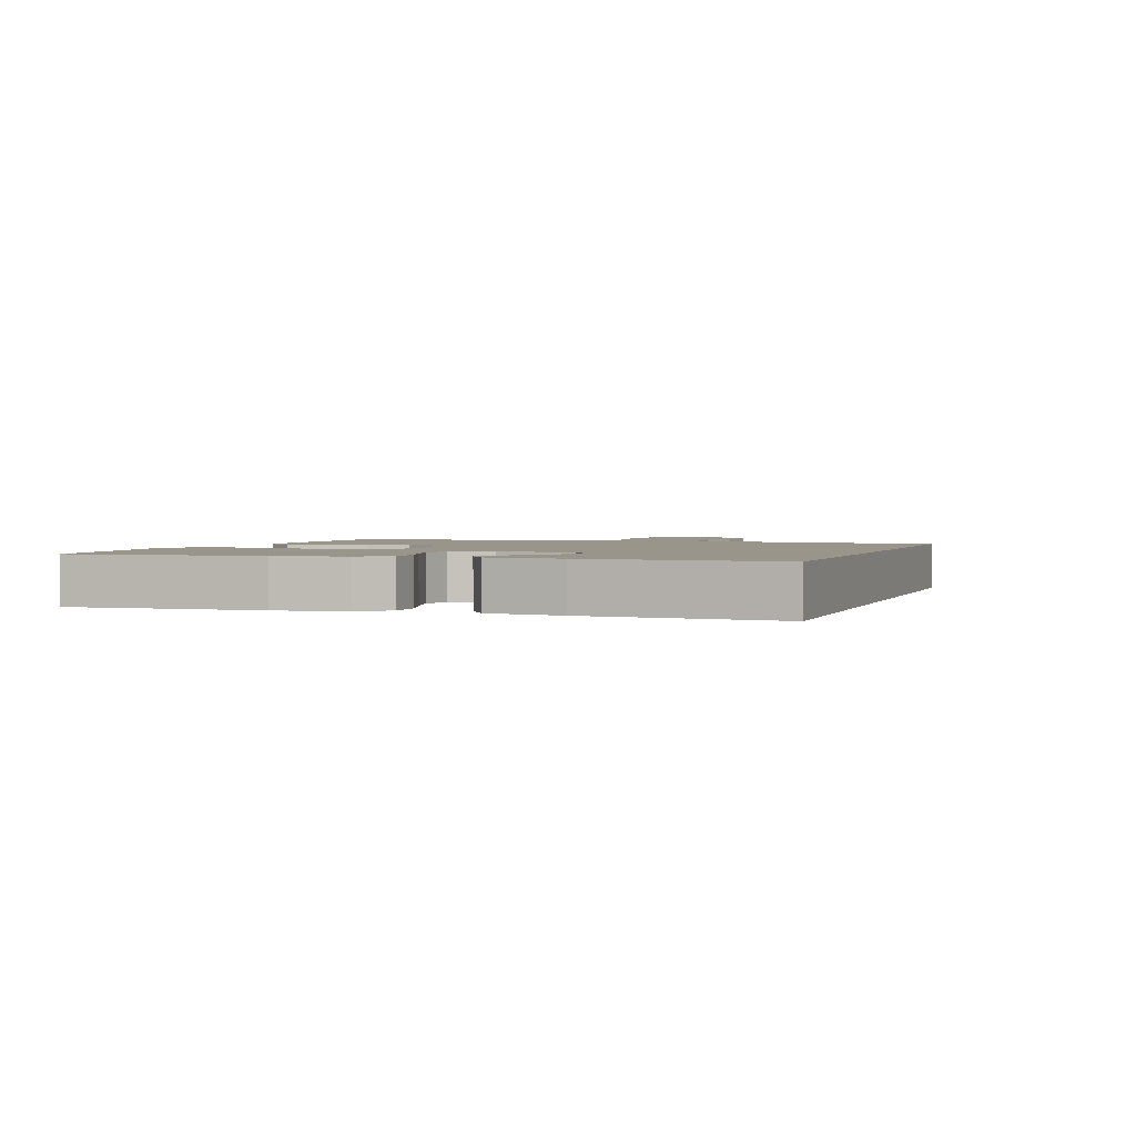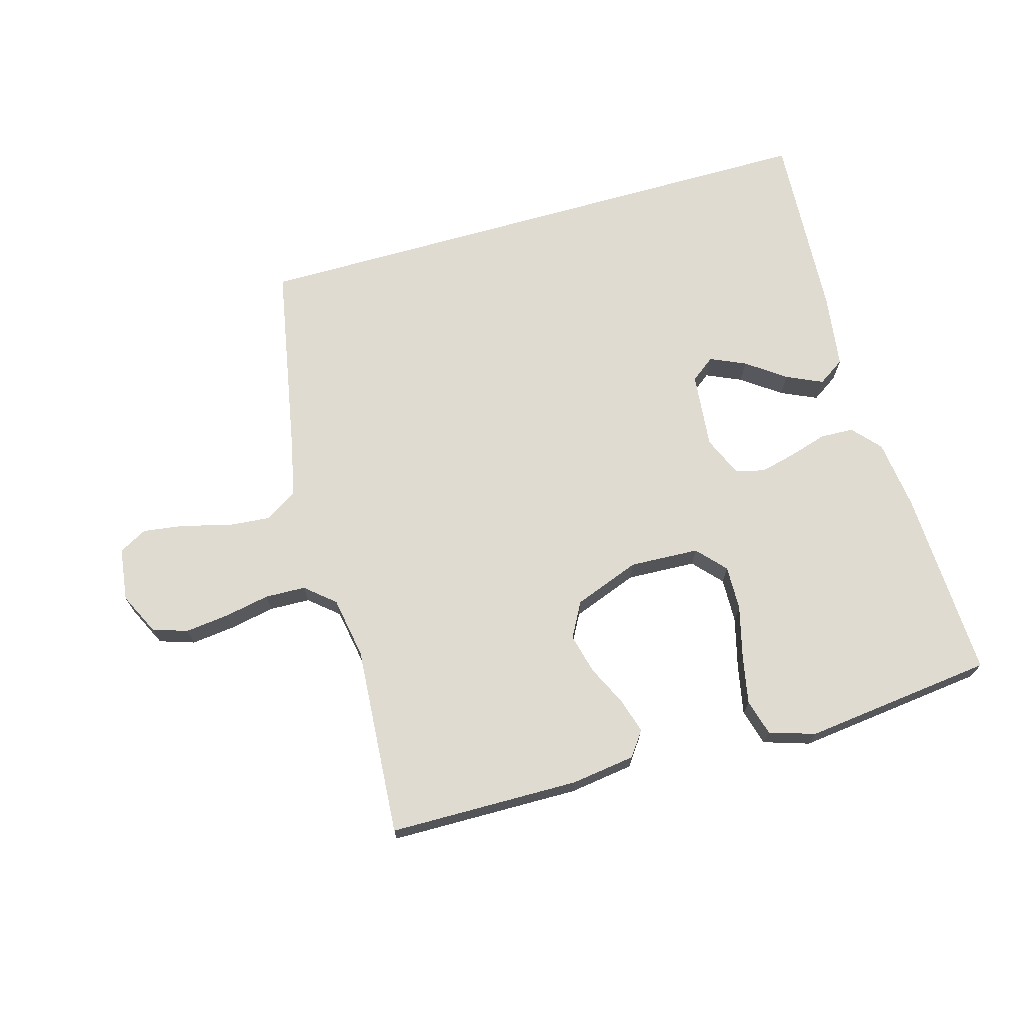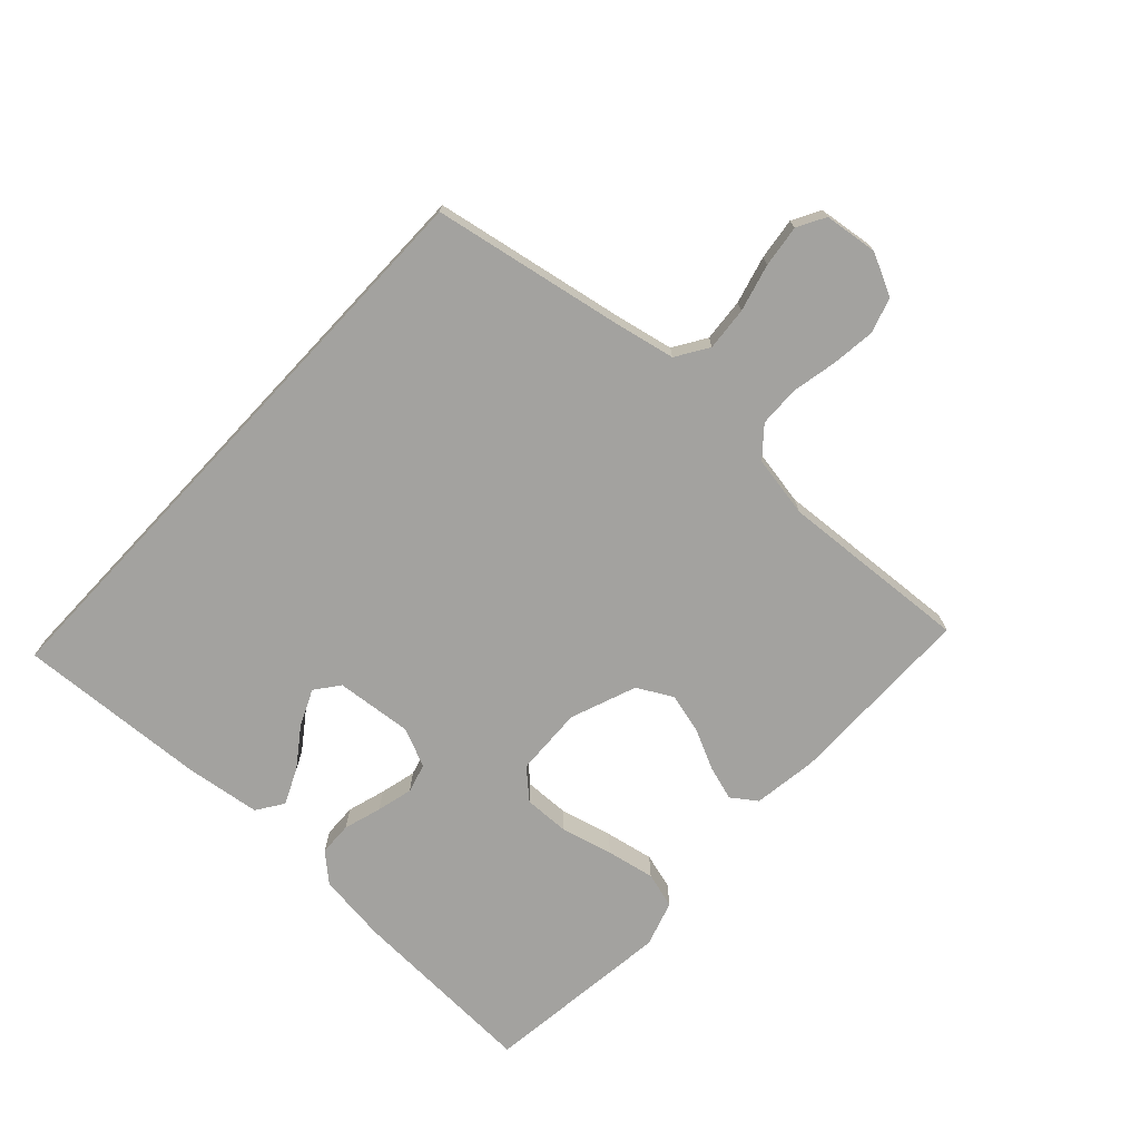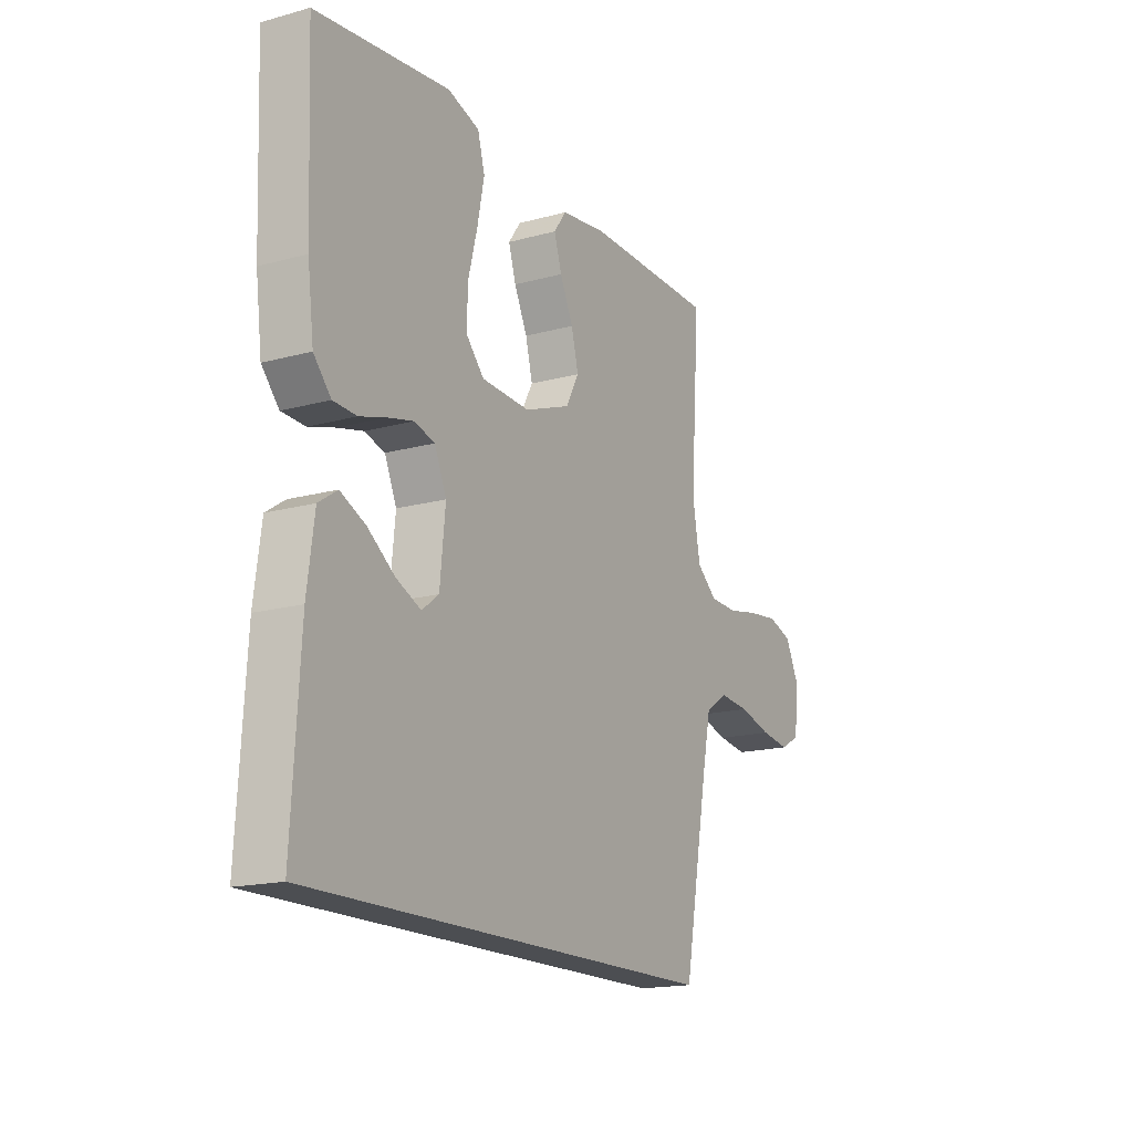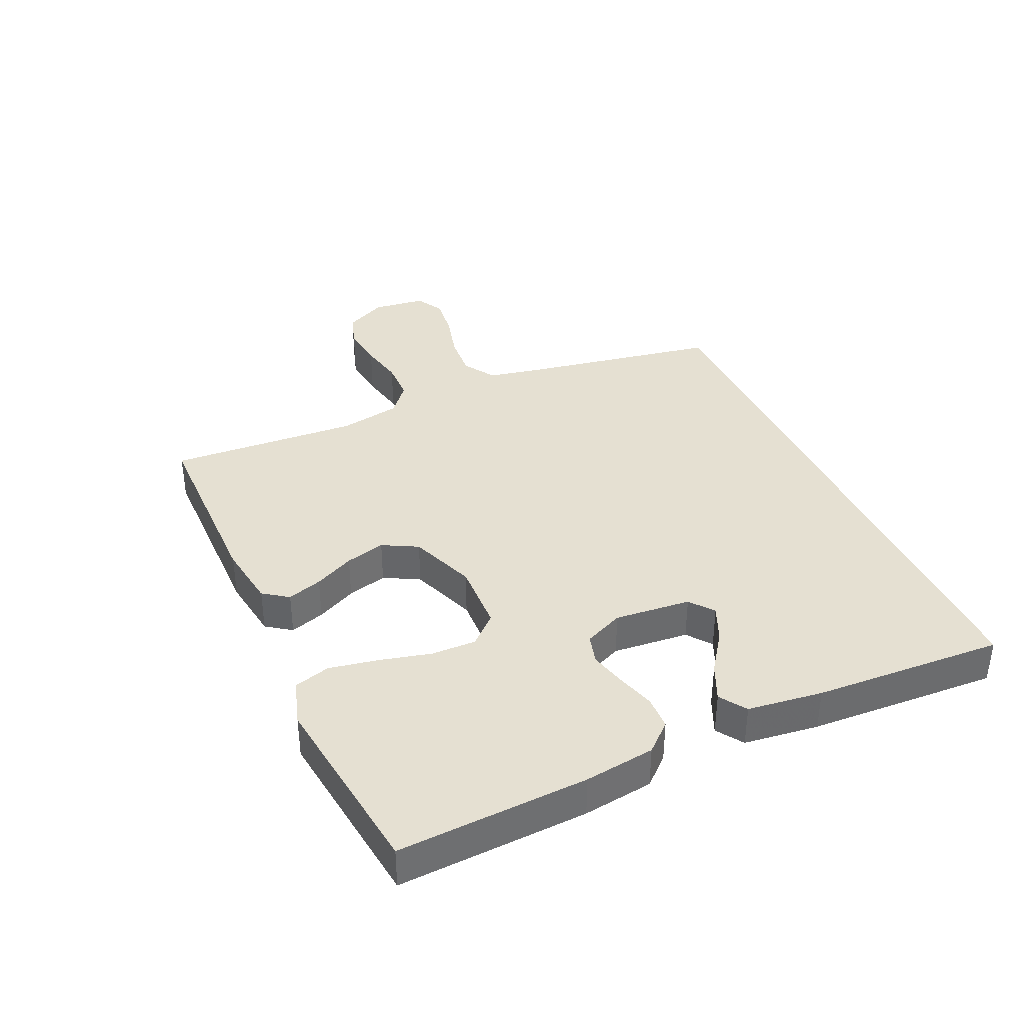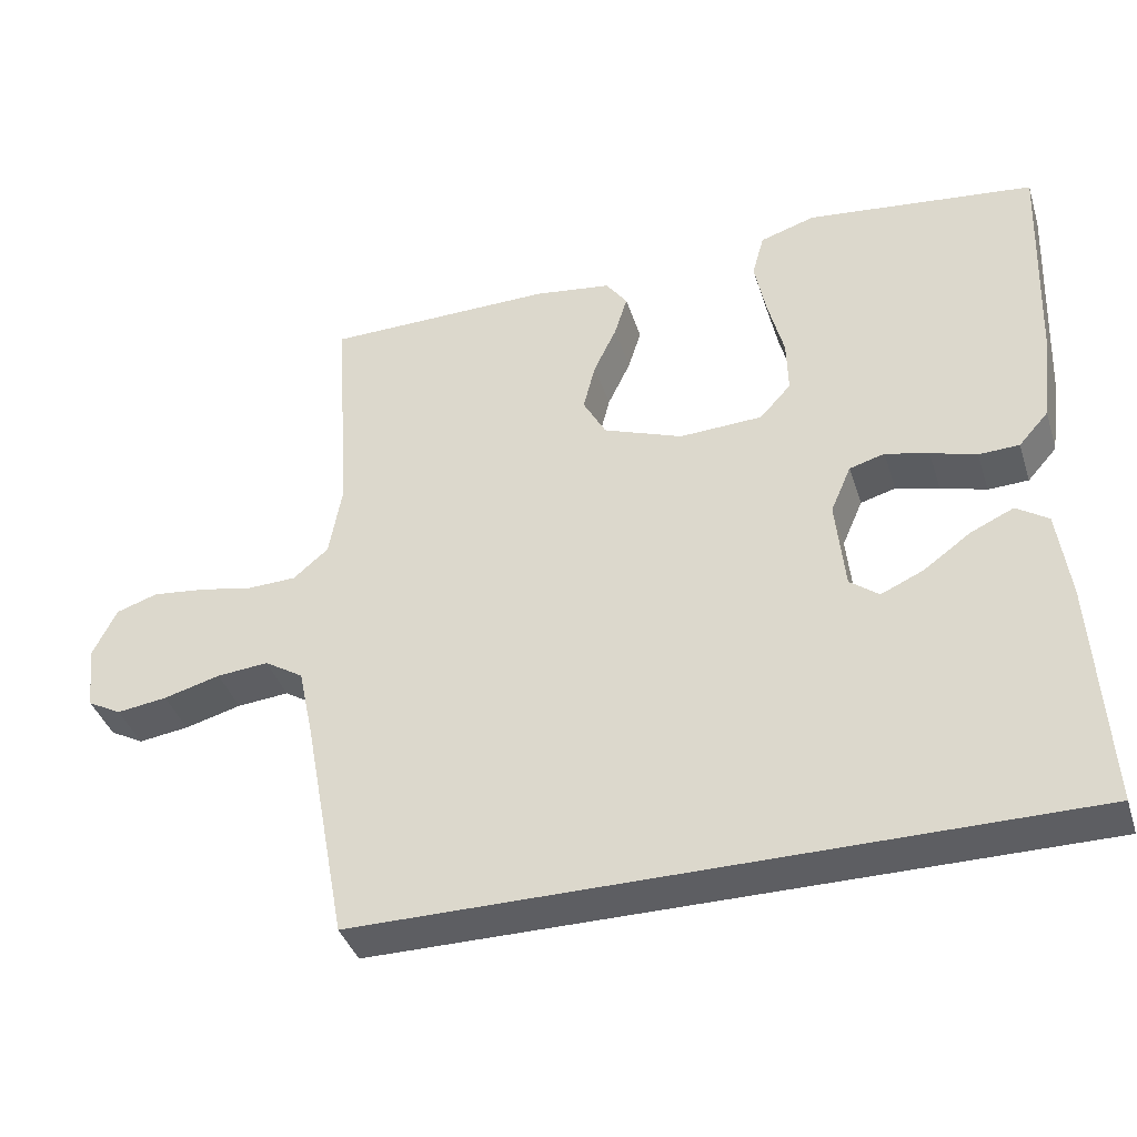
<metadata>
{"format":"obj","ext":"obj","renderer":"f3d","projection":"perspective","resolution":1024,"background":"white","views":[{"elev":2.0,"azim":108.9,"up":"+Y"},{"elev":70.1,"azim":-15.9,"up":"+Y"},{"elev":-72.4,"azim":-133.1,"up":"+Y"},{"elev":-16.9,"azim":118.9,"up":"+Z"},{"elev":37.6,"azim":65.3,"up":"+Y"},{"elev":-39.3,"azim":17.1,"up":"+Z"}]}
</metadata>
<code>
v -0.5 0.07 0.5
v -0.2 0.07 0.504
v -0.099 0.07 0.49
v -0.071 0.07 0.451
v -0.088 0.07 0.396
v -0.118 0.07 0.333
v -0.134 0.07 0.27
v -0.104 0.07 0.215
v 0 0.07 0.176
v 0.109 0.07 0.181
v 0.15 0.07 0.226
v 0.148 0.07 0.297
v 0.127 0.07 0.379
v 0.112 0.07 0.455
v 0.128 0.07 0.512
v 0.2 0.07 0.535
v 0.5 0.07 0.5
v 0.488 0.07 0.2
v 0.474 0.07 0.089
v 0.435 0.07 0.045
v 0.382 0.07 0.043
v 0.322 0.07 0.061
v 0.265 0.07 0.075
v 0.219 0.07 0.062
v 0.192 0.07 0
v 0.204 0.07 -0.12
v 0.242 0.07 -0.149
v 0.298 0.07 -0.124
v 0.359 0.07 -0.08
v 0.416 0.07 -0.054
v 0.458 0.07 -0.082
v 0.474 0.07 -0.2
v 0.492 0.07 -0.5
v -0.443 0.07 -0.5
v -0.499 0.07 -0.2
v -0.519 0.07 -0.105
v -0.57 0.07 -0.073
v -0.638 0.07 -0.079
v -0.712 0.07 -0.099
v -0.778 0.07 -0.108
v -0.822 0.07 -0.084
v -0.833 0.07 0
v -0.801 0.07 0.066
v -0.746 0.07 0.084
v -0.677 0.07 0.076
v -0.606 0.07 0.062
v -0.542 0.07 0.064
v -0.496 0.07 0.103
v -0.479 0.07 0.2
v -0.5 0 0.5
v -0.2 0 0.504
v -0.099 0 0.49
v -0.071 0 0.451
v -0.088 0 0.396
v -0.118 0 0.333
v -0.134 0 0.27
v -0.104 0 0.215
v 0 0 0.176
v 0.109 0 0.181
v 0.15 0 0.226
v 0.148 0 0.297
v 0.127 0 0.379
v 0.112 0 0.455
v 0.128 0 0.512
v 0.2 0 0.535
v 0.5 0 0.5
v 0.488 0 0.2
v 0.474 0 0.089
v 0.435 0 0.045
v 0.382 0 0.043
v 0.322 0 0.061
v 0.265 0 0.075
v 0.219 0 0.062
v 0.192 0 0
v 0.204 0 -0.12
v 0.242 0 -0.149
v 0.298 0 -0.124
v 0.359 0 -0.08
v 0.416 0 -0.054
v 0.458 0 -0.082
v 0.474 0 -0.2
v 0.492 0 -0.5
v -0.443 0 -0.5
v -0.499 0 -0.2
v -0.519 0 -0.105
v -0.57 0 -0.073
v -0.638 0 -0.079
v -0.712 0 -0.099
v -0.778 0 -0.108
v -0.822 0 -0.084
v -0.833 0 0
v -0.801 0 0.066
v -0.746 0 0.084
v -0.677 0 0.076
v -0.606 0 0.062
v -0.542 0 0.064
v -0.496 0 0.103
v -0.479 0 0.2
f 44 45 46
f 43 44 46
f 42 43 46
f 41 42 46
f 40 41 46
f 39 40 46
f 38 39 46
f 37 38 46 47
f 36 37 47 48
f 32 33 34 35
f 30 31 32
f 29 30 32
f 28 29 32
f 27 28 32
f 27 32 35 36
f 20 21 22
f 19 20 22
f 18 19 22
f 17 18 22
f 16 17 22
f 15 16 22
f 14 15 22
f 13 14 22
f 12 13 22
f 11 12 22 23
f 10 11 23 24
f 4 5 6
f 3 4 6
f 2 3 6
f 1 2 6
f 49 1 6
f 49 6 7
f 36 48 49
f 27 36 49
f 26 27 49
f 25 26 49
f 9 10 24 25
f 8 9 25 49
f 7 8 49
f 95 94 93
f 95 93 92
f 95 92 91
f 95 91 90
f 95 90 89
f 95 89 88
f 95 88 87
f 96 95 87 86
f 97 96 86 85
f 84 83 82 81
f 81 80 79
f 81 79 78
f 81 78 77
f 81 77 76
f 85 84 81 76
f 71 70 69
f 71 69 68
f 71 68 67
f 71 67 66
f 71 66 65
f 71 65 64
f 71 64 63
f 71 63 62
f 71 62 61
f 72 71 61 60
f 73 72 60 59
f 55 54 53
f 55 53 52
f 55 52 51
f 55 51 50
f 55 50 98
f 56 55 98
f 98 97 85
f 98 85 76
f 98 76 75
f 98 75 74
f 74 73 59 58
f 98 74 58 57
f 98 57 56
f 1 50 51 2
f 2 51 52 3
f 3 52 53 4
f 4 53 54 5
f 5 54 55 6
f 6 55 56 7
f 7 56 57 8
f 8 57 58 9
f 9 58 59 10
f 10 59 60 11
f 11 60 61 12
f 12 61 62 13
f 13 62 63 14
f 14 63 64 15
f 15 64 65 16
f 16 65 66 17
f 17 66 67 18
f 18 67 68 19
f 19 68 69 20
f 20 69 70 21
f 21 70 71 22
f 22 71 72 23
f 23 72 73 24
f 24 73 74 25
f 25 74 75 26
f 26 75 76 27
f 27 76 77 28
f 28 77 78 29
f 29 78 79 30
f 30 79 80 31
f 31 80 81 32
f 32 81 82 33
f 33 82 83 34
f 34 83 84 35
f 35 84 85 36
f 36 85 86 37
f 37 86 87 38
f 38 87 88 39
f 39 88 89 40
f 40 89 90 41
f 41 90 91 42
f 42 91 92 43
f 43 92 93 44
f 44 93 94 45
f 45 94 95 46
f 46 95 96 47
f 47 96 97 48
f 48 97 98 49
f 49 98 50 1

</code>
